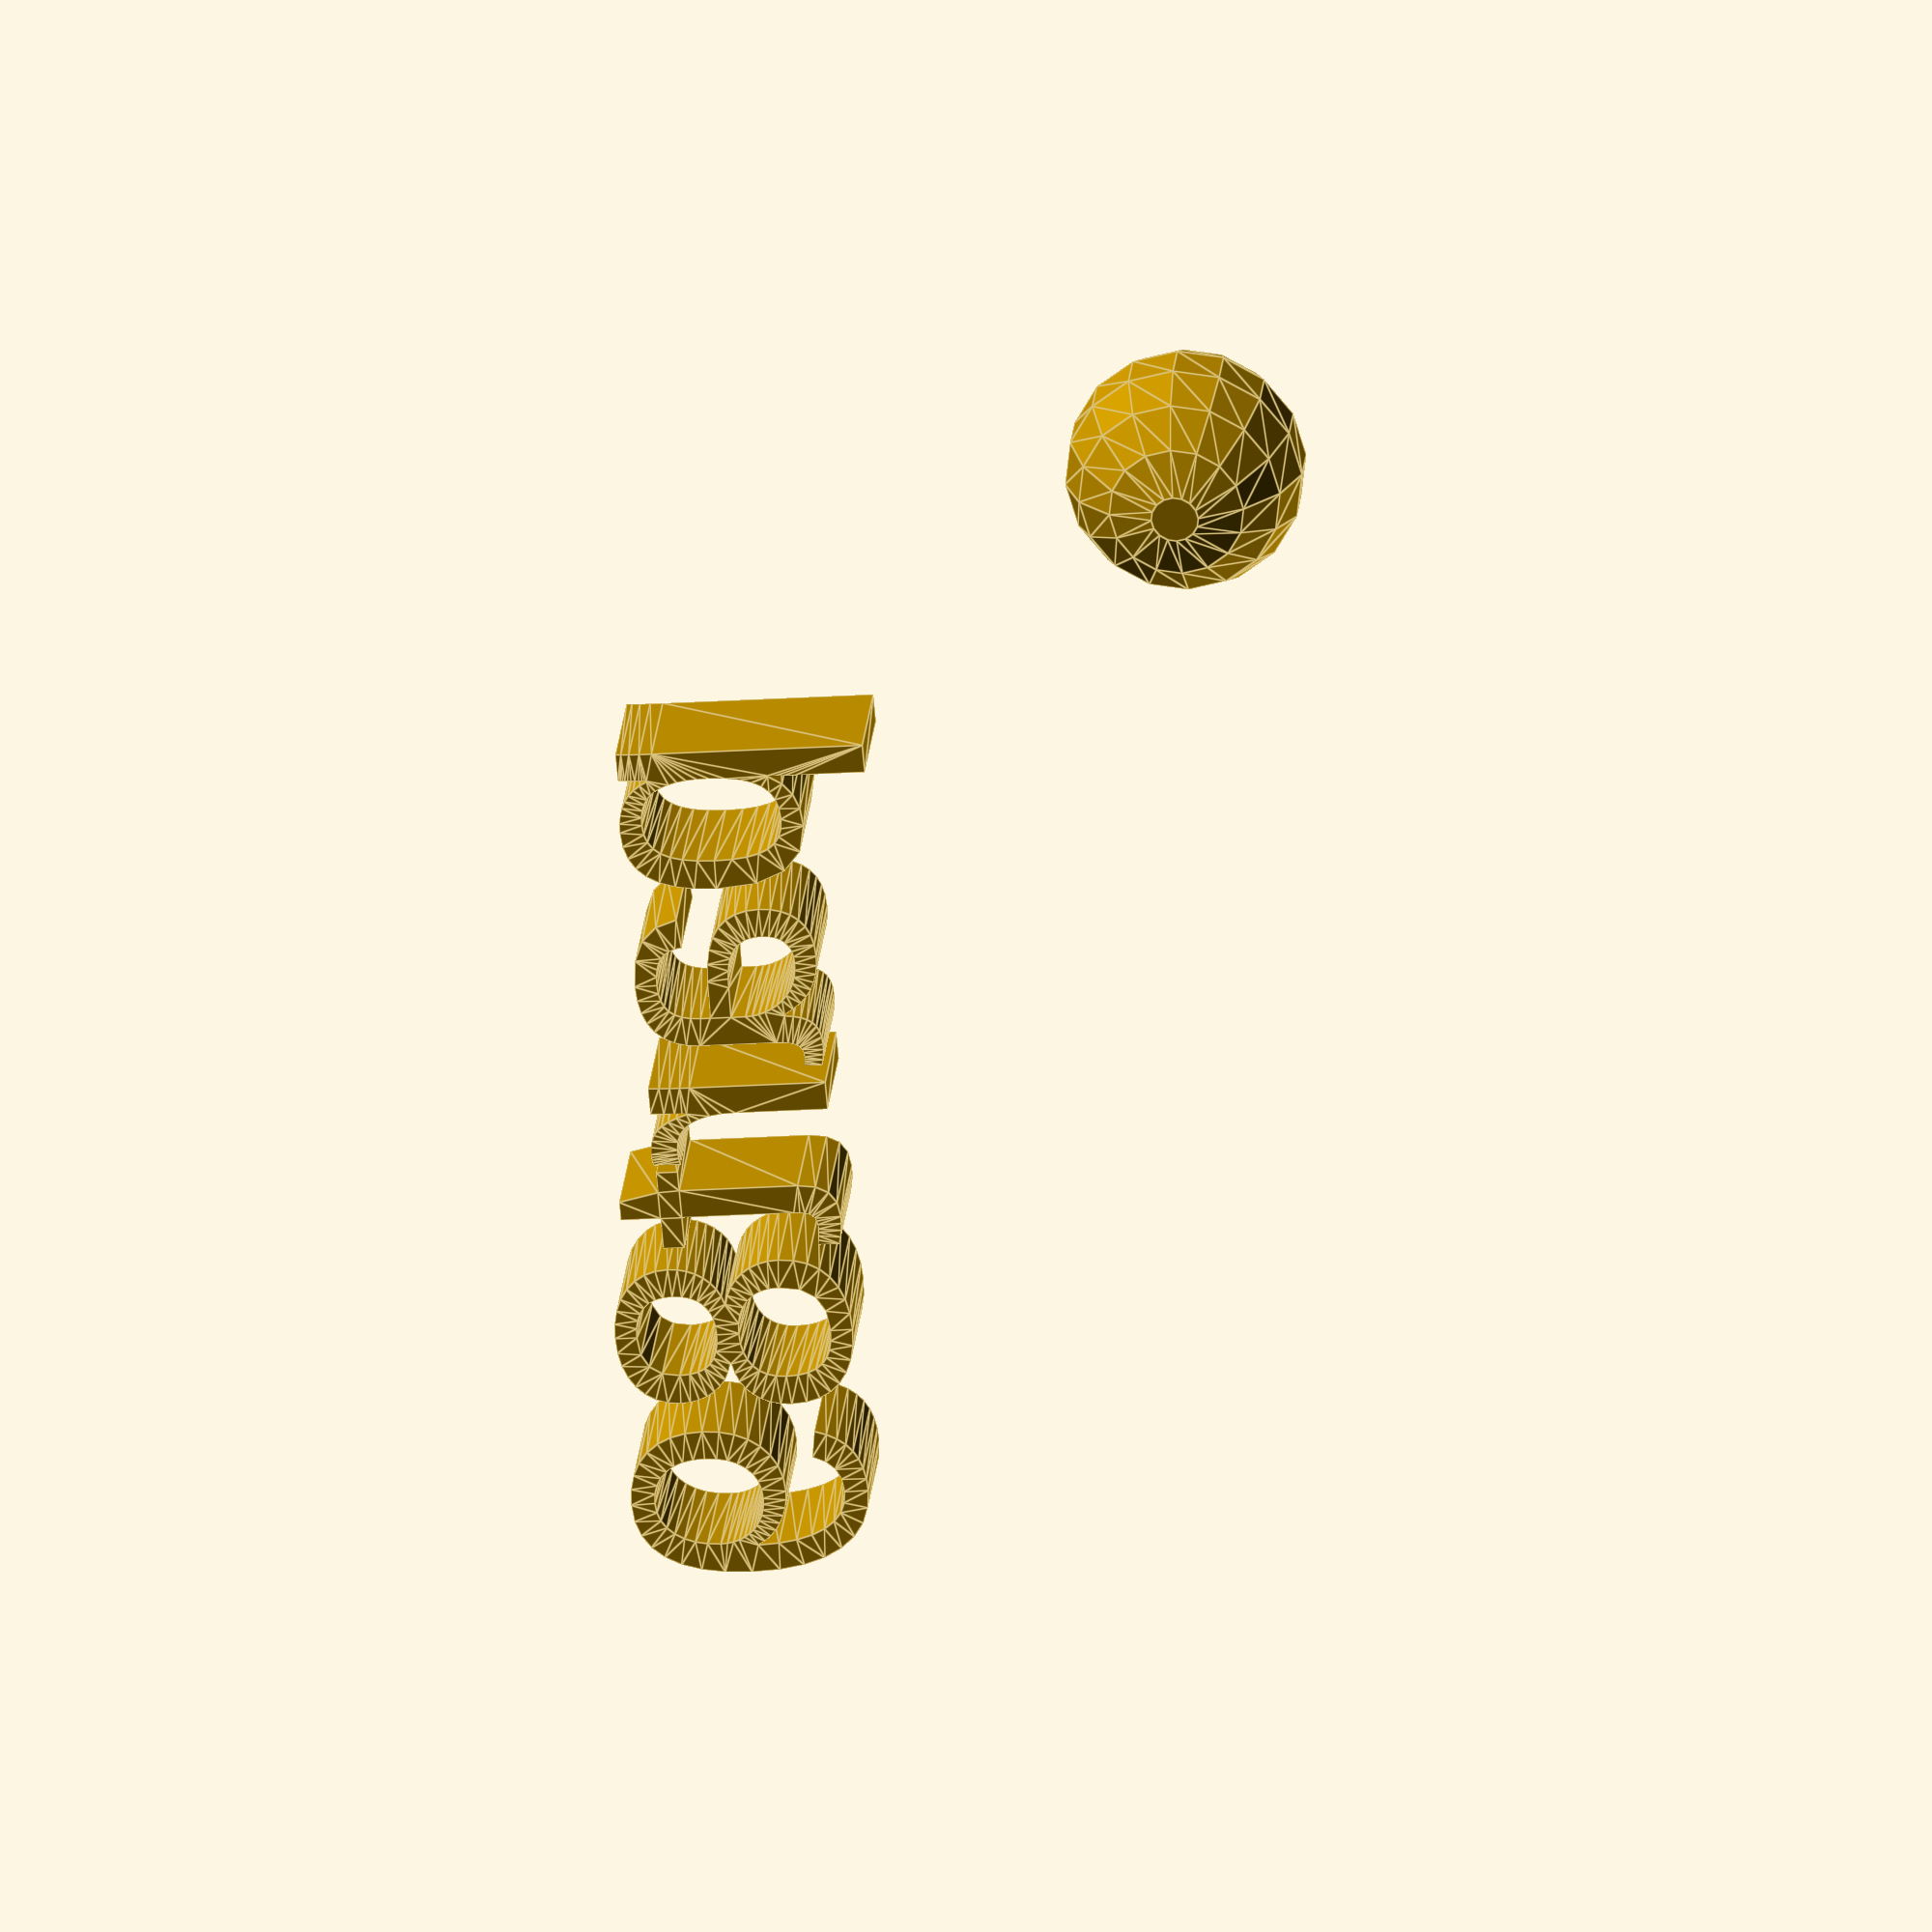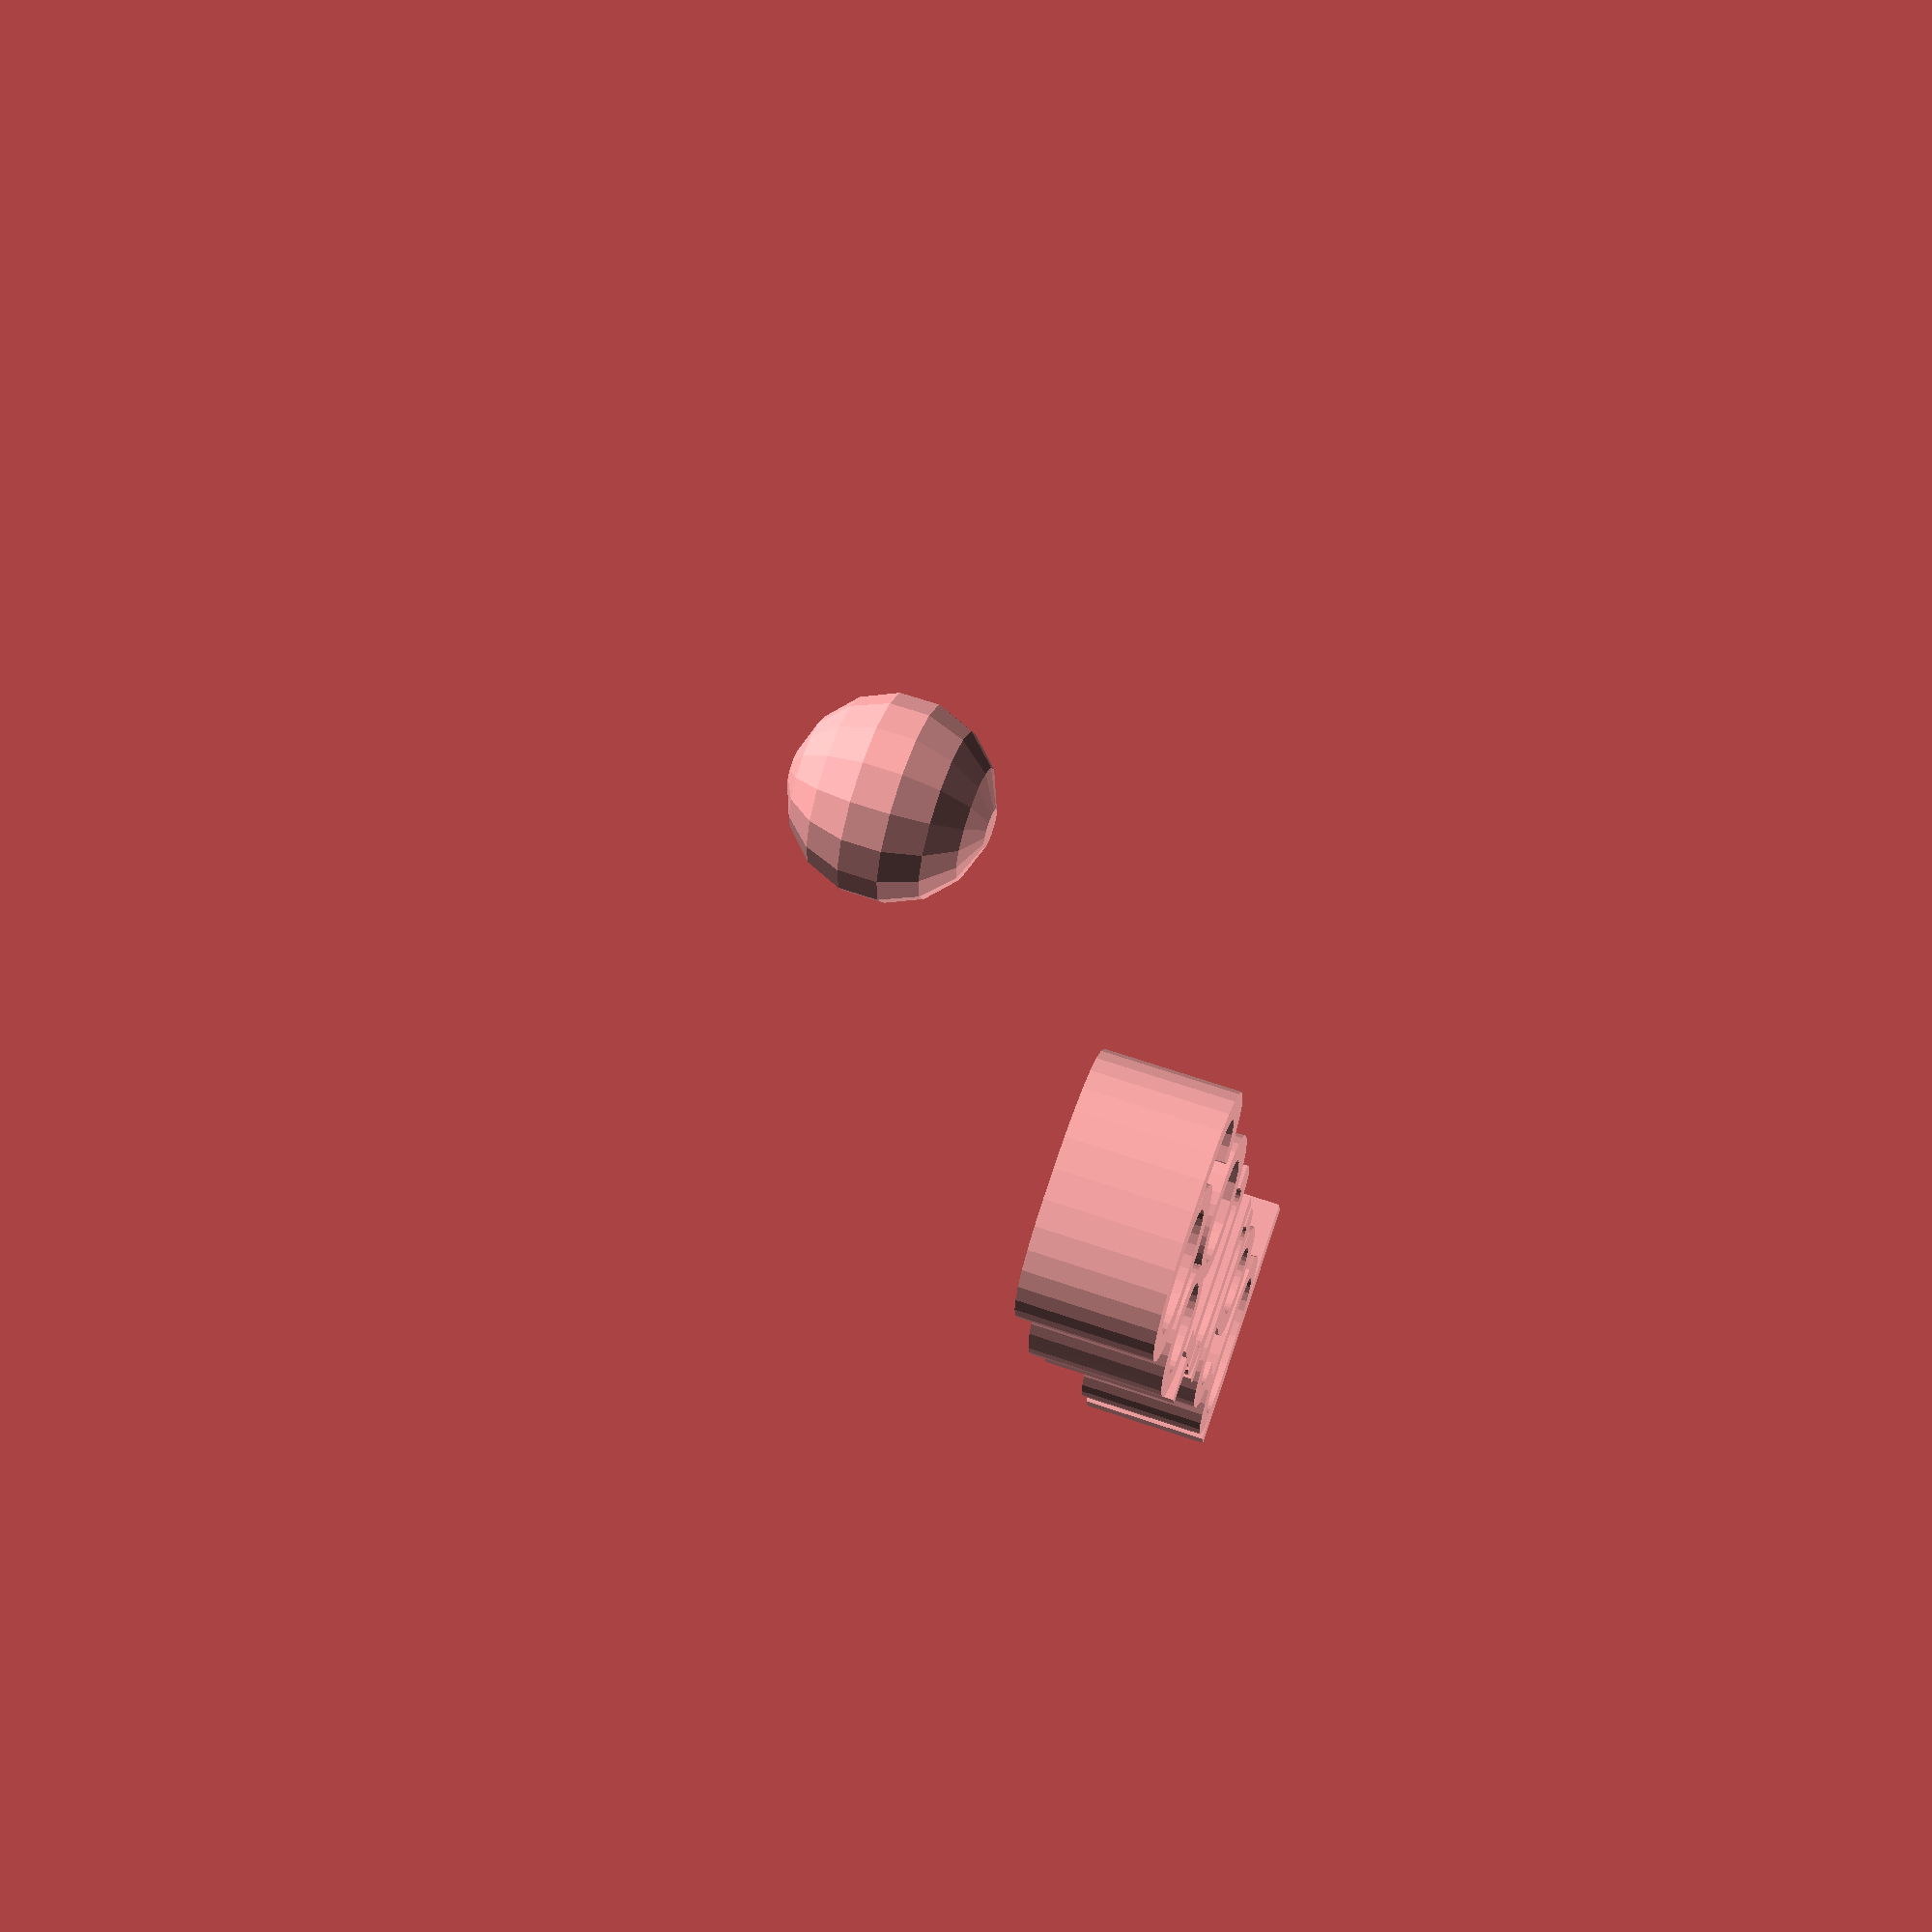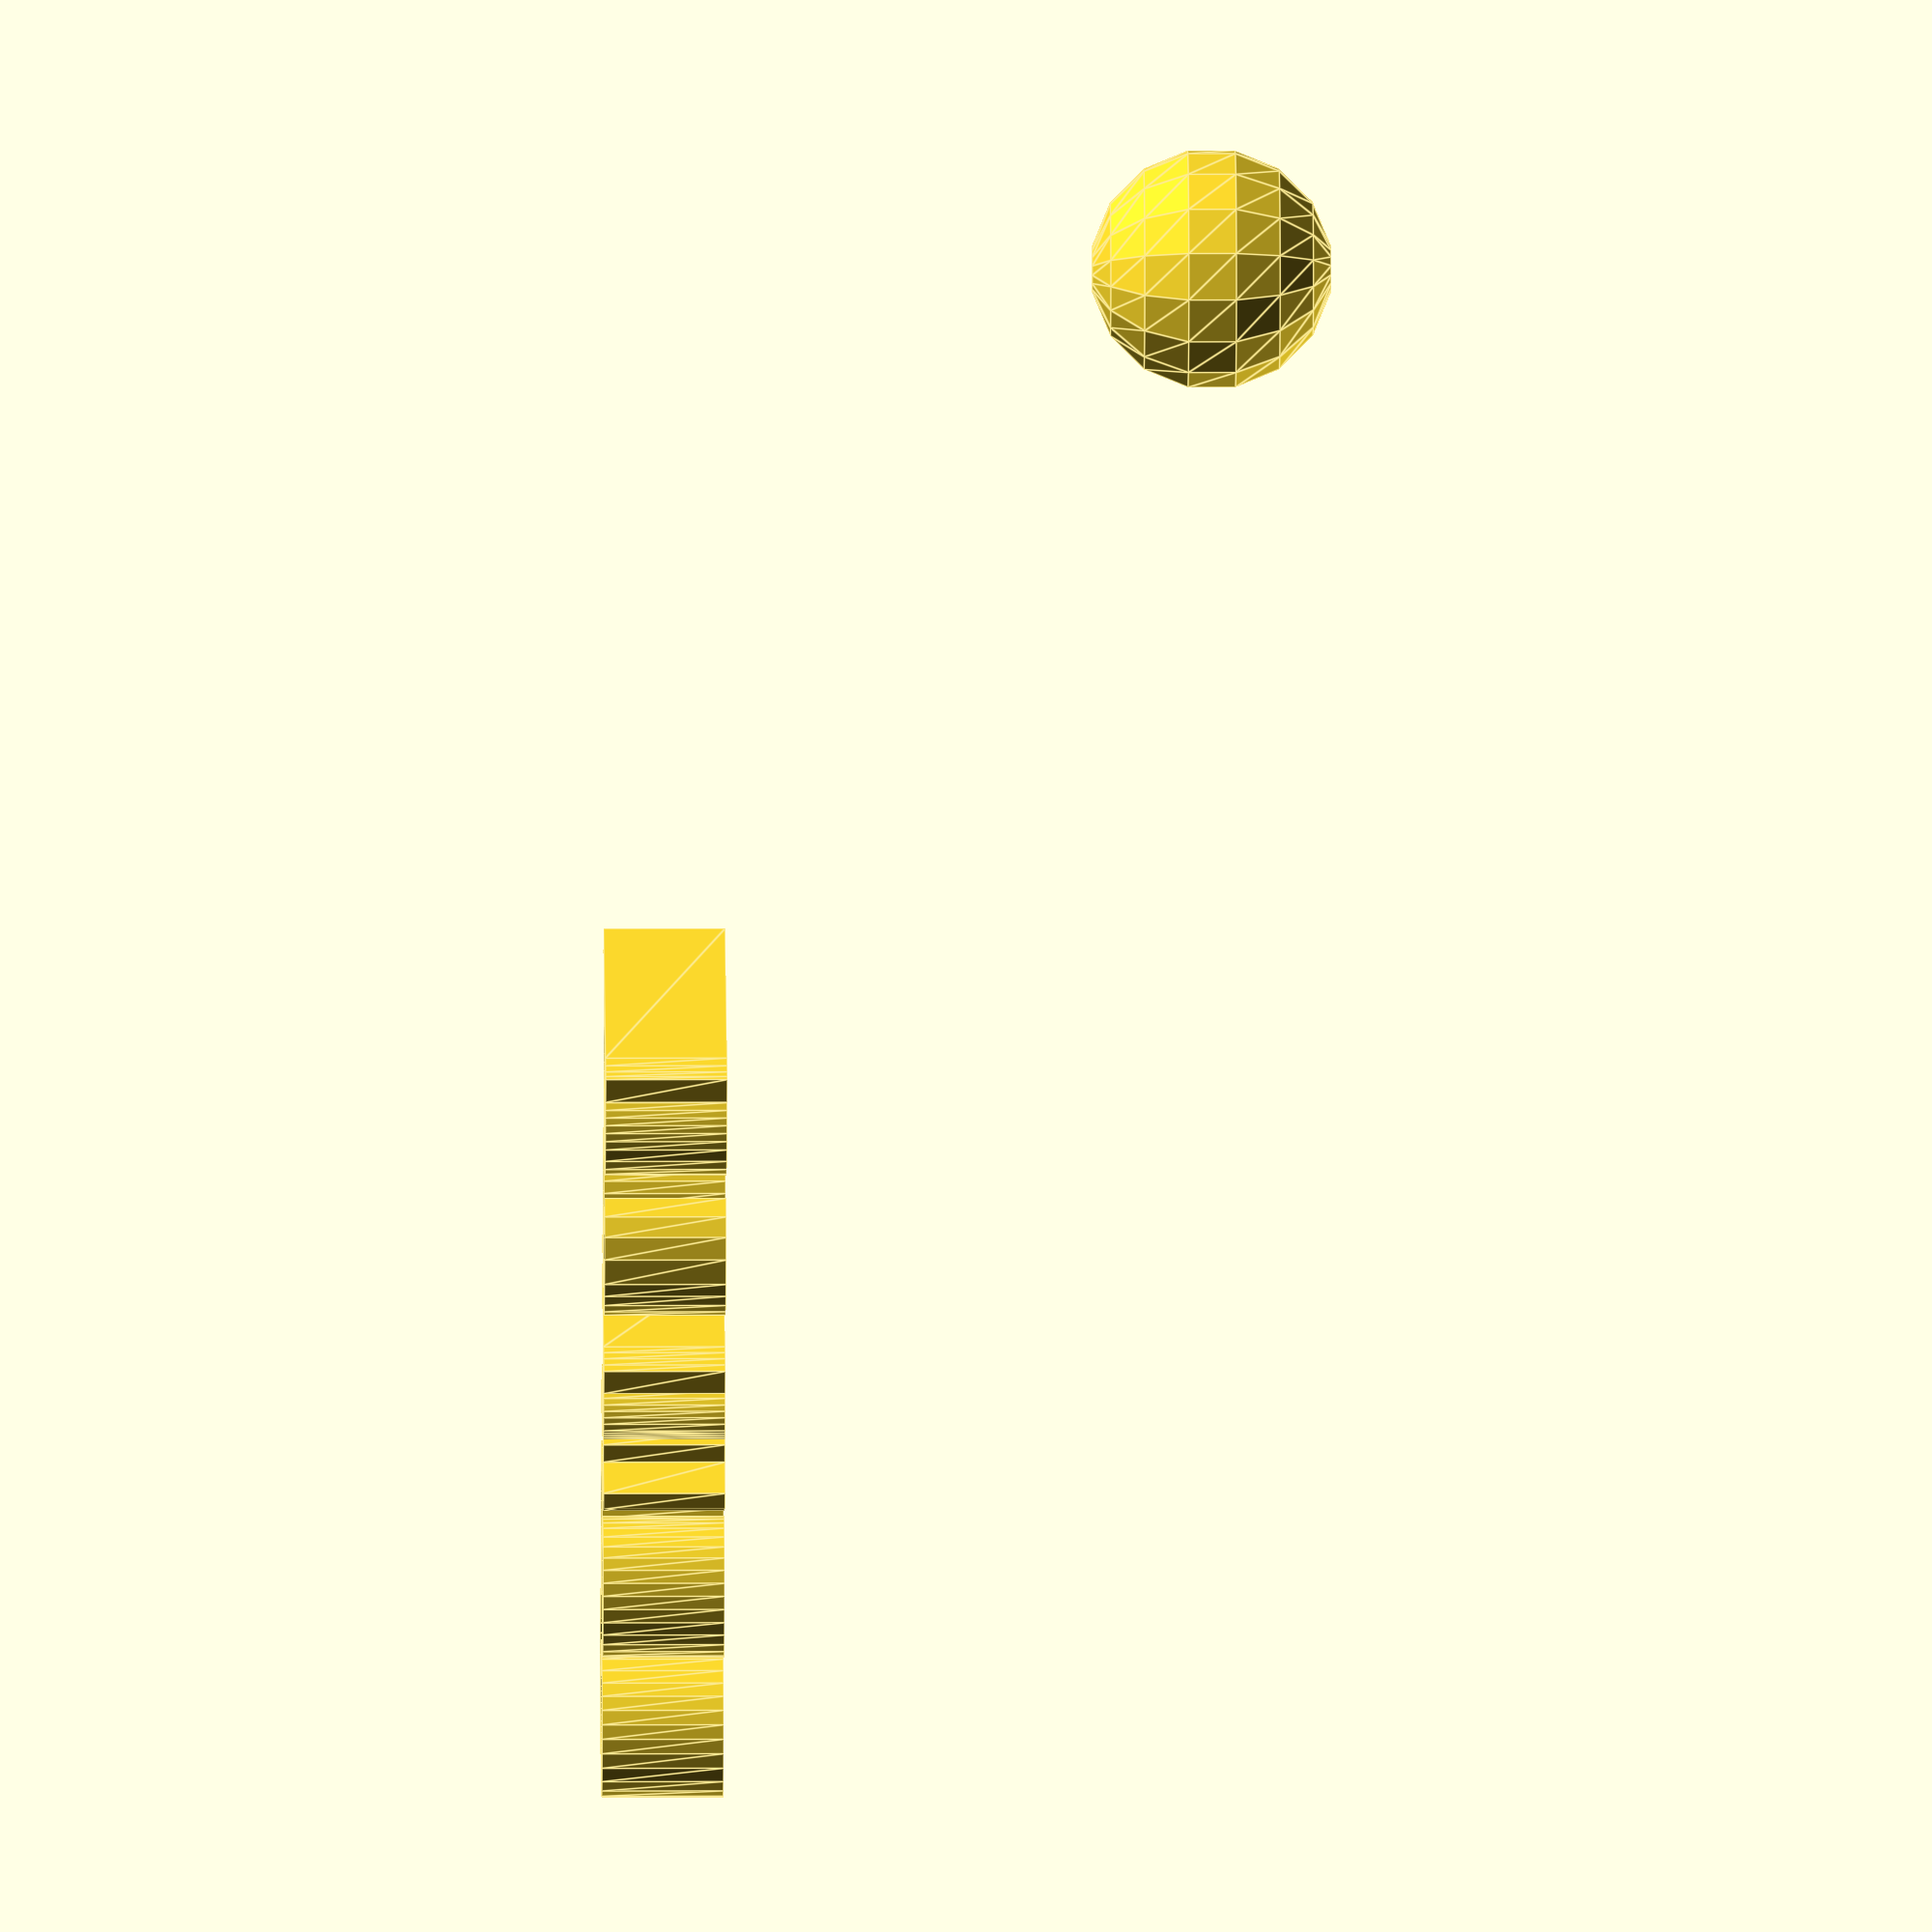
<openscad>
//[CUSTOMIZATION]
// Radius
rad=5;
// Message
txt="part89";
module __END_CUSTOMIZATIONS () { }
sphere(rad);
translate([20,20,20]) { linear_extrude(5) text(txt, font="Liberation Sans"); }

</openscad>
<views>
elev=335.1 azim=95.1 roll=185.3 proj=o view=edges
elev=296.7 azim=256.8 roll=289.3 proj=p view=solid
elev=352.1 azim=119.7 roll=89.4 proj=o view=edges
</views>
